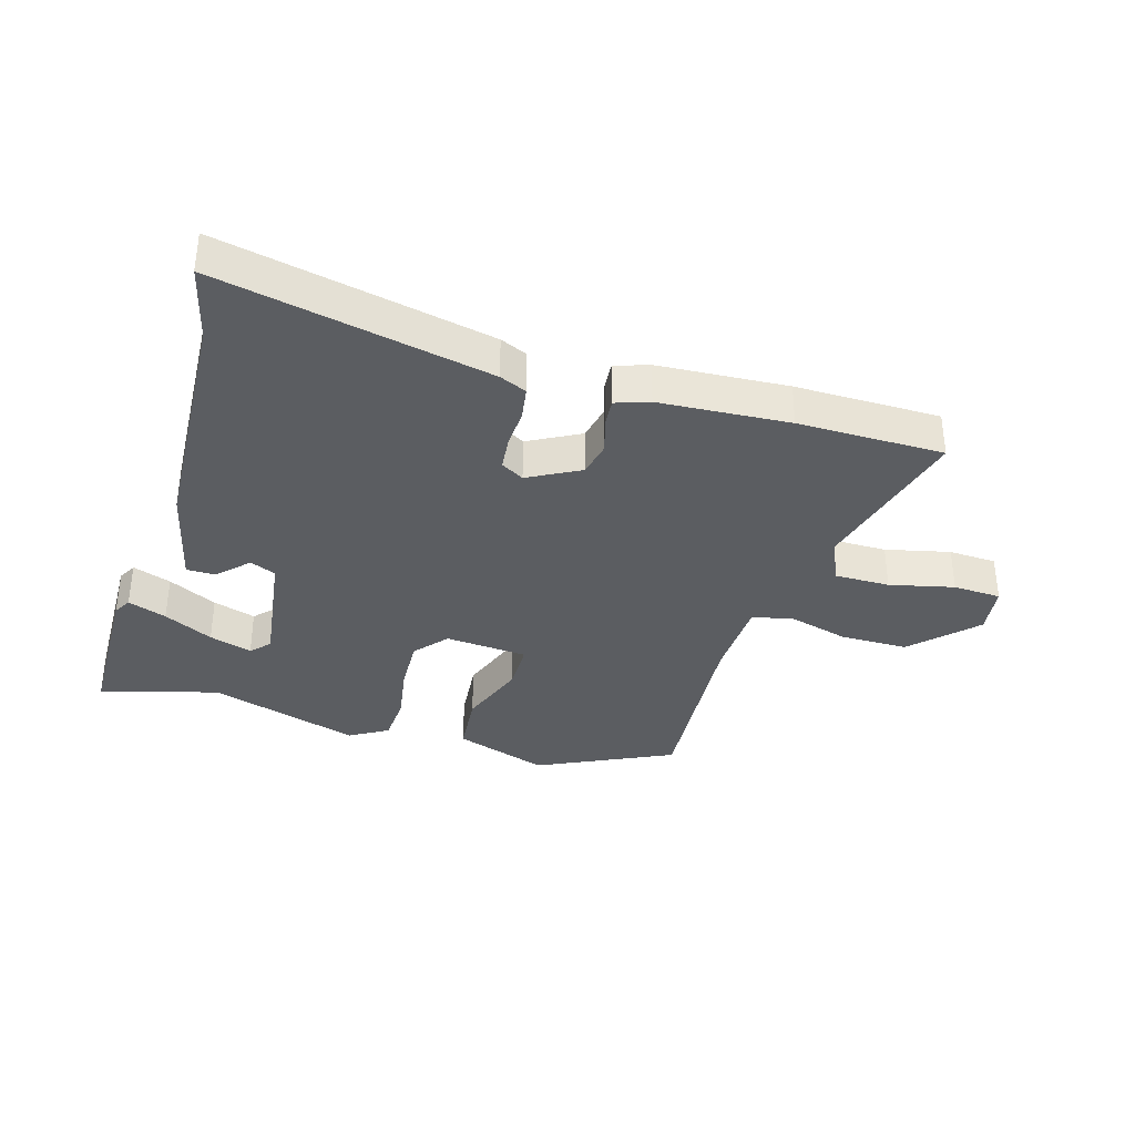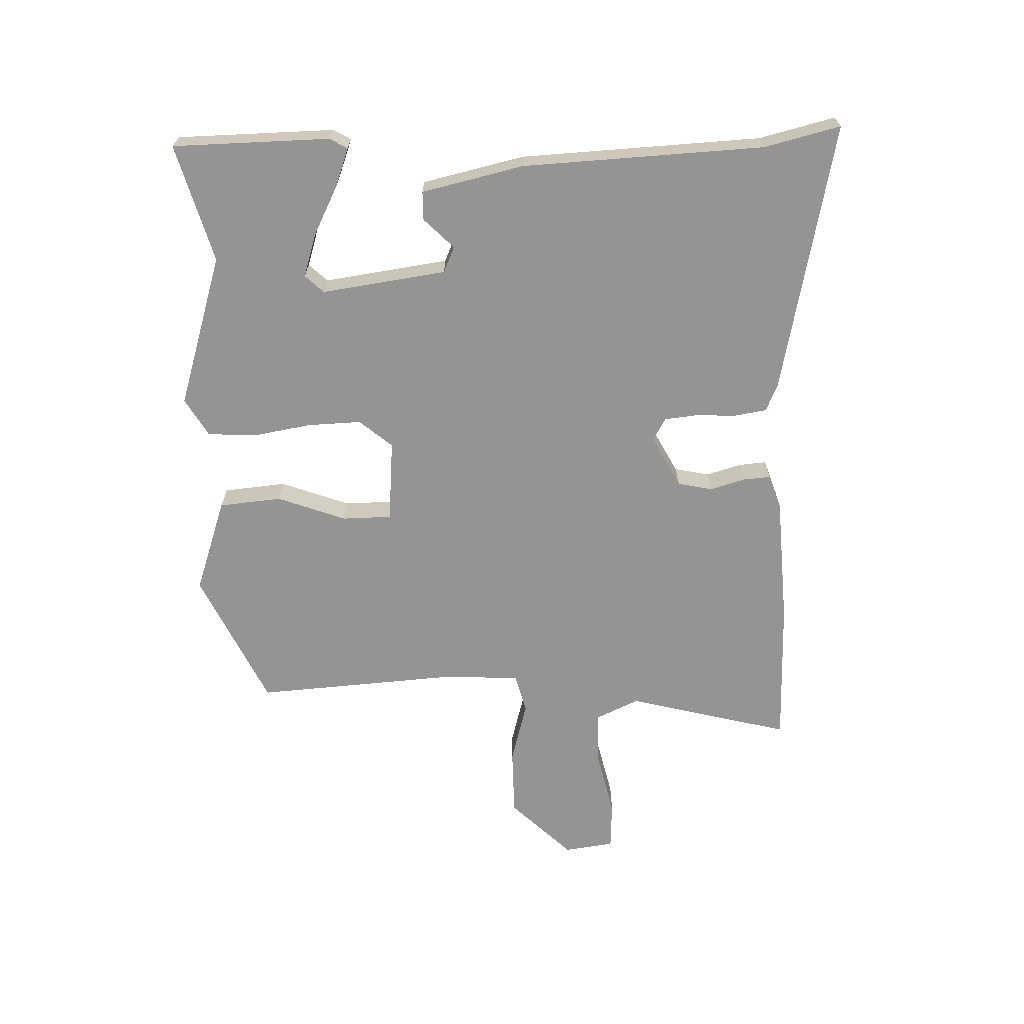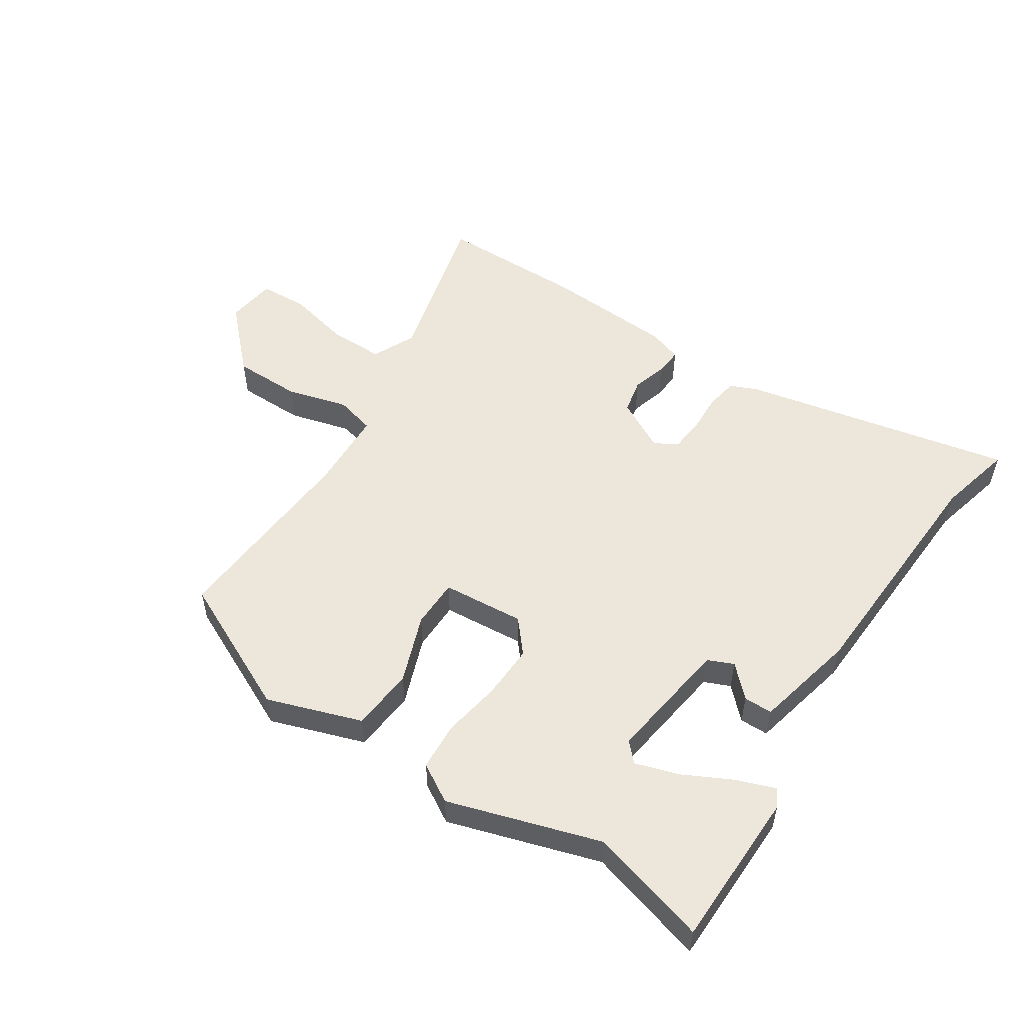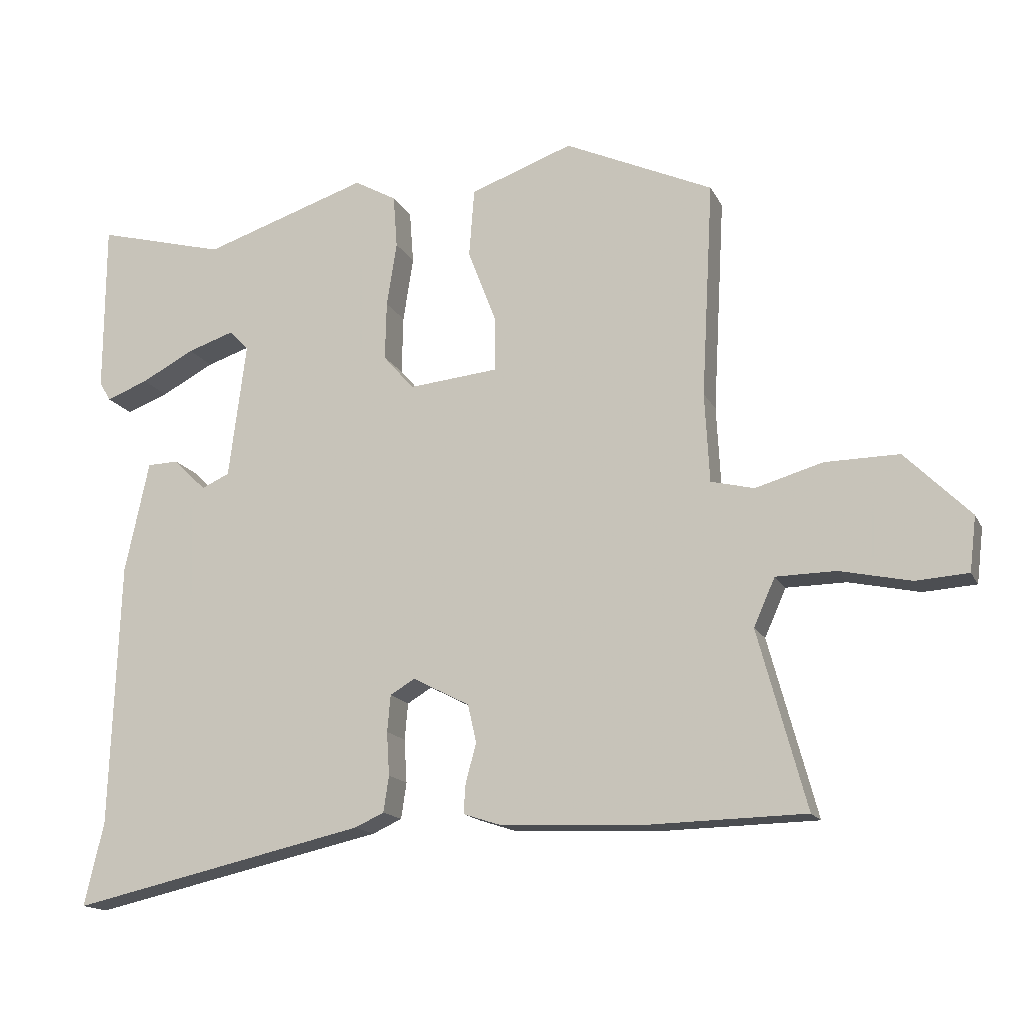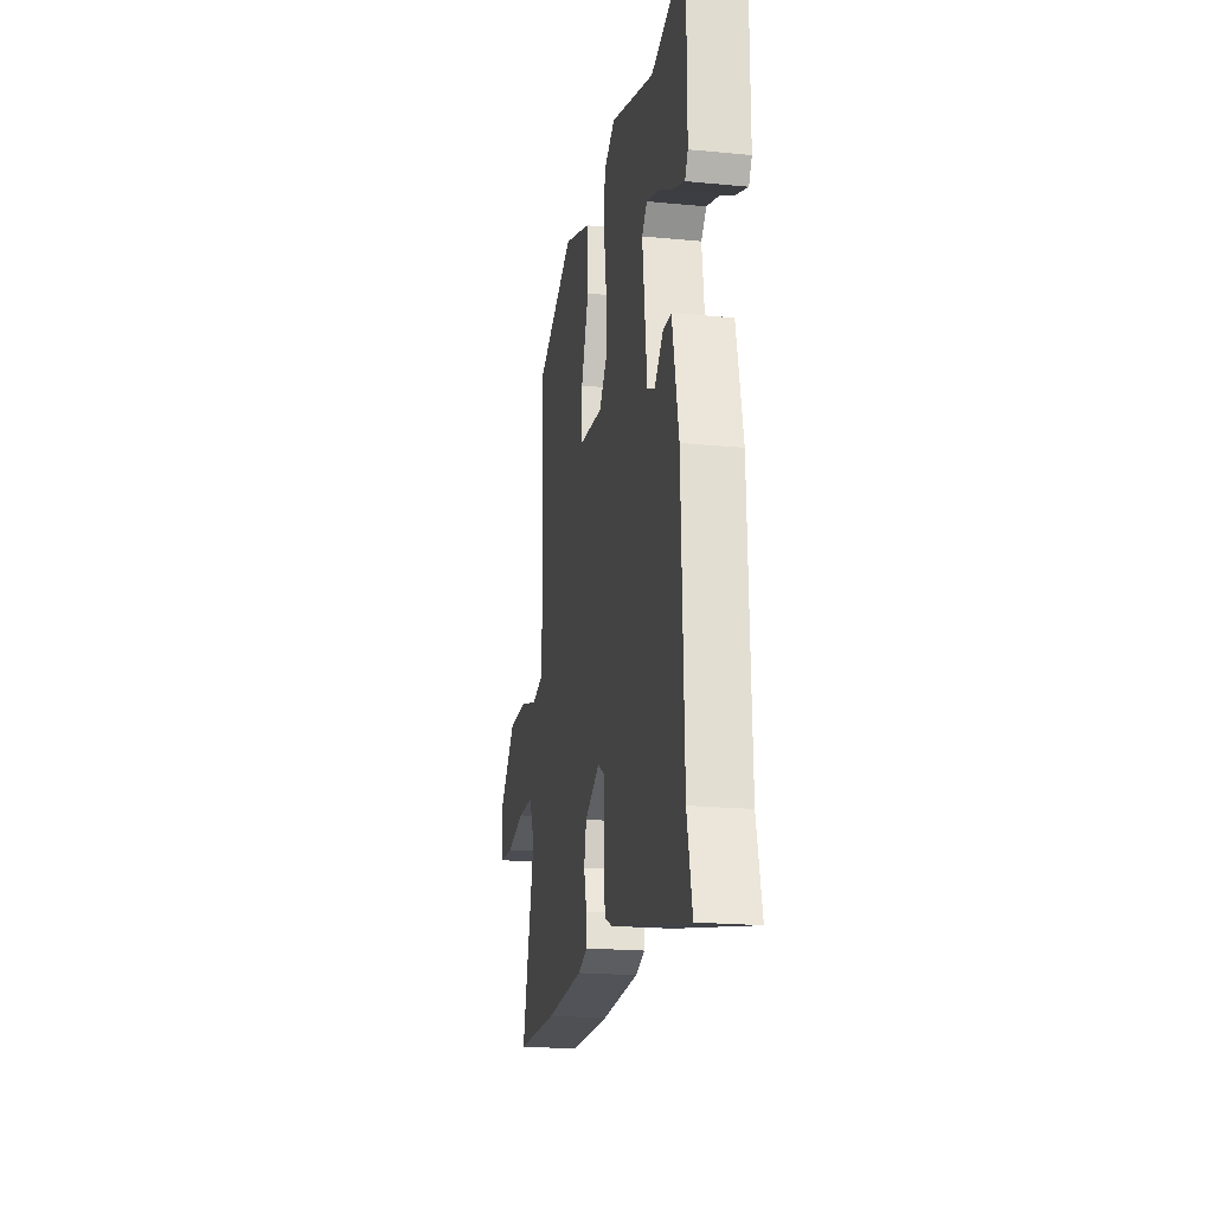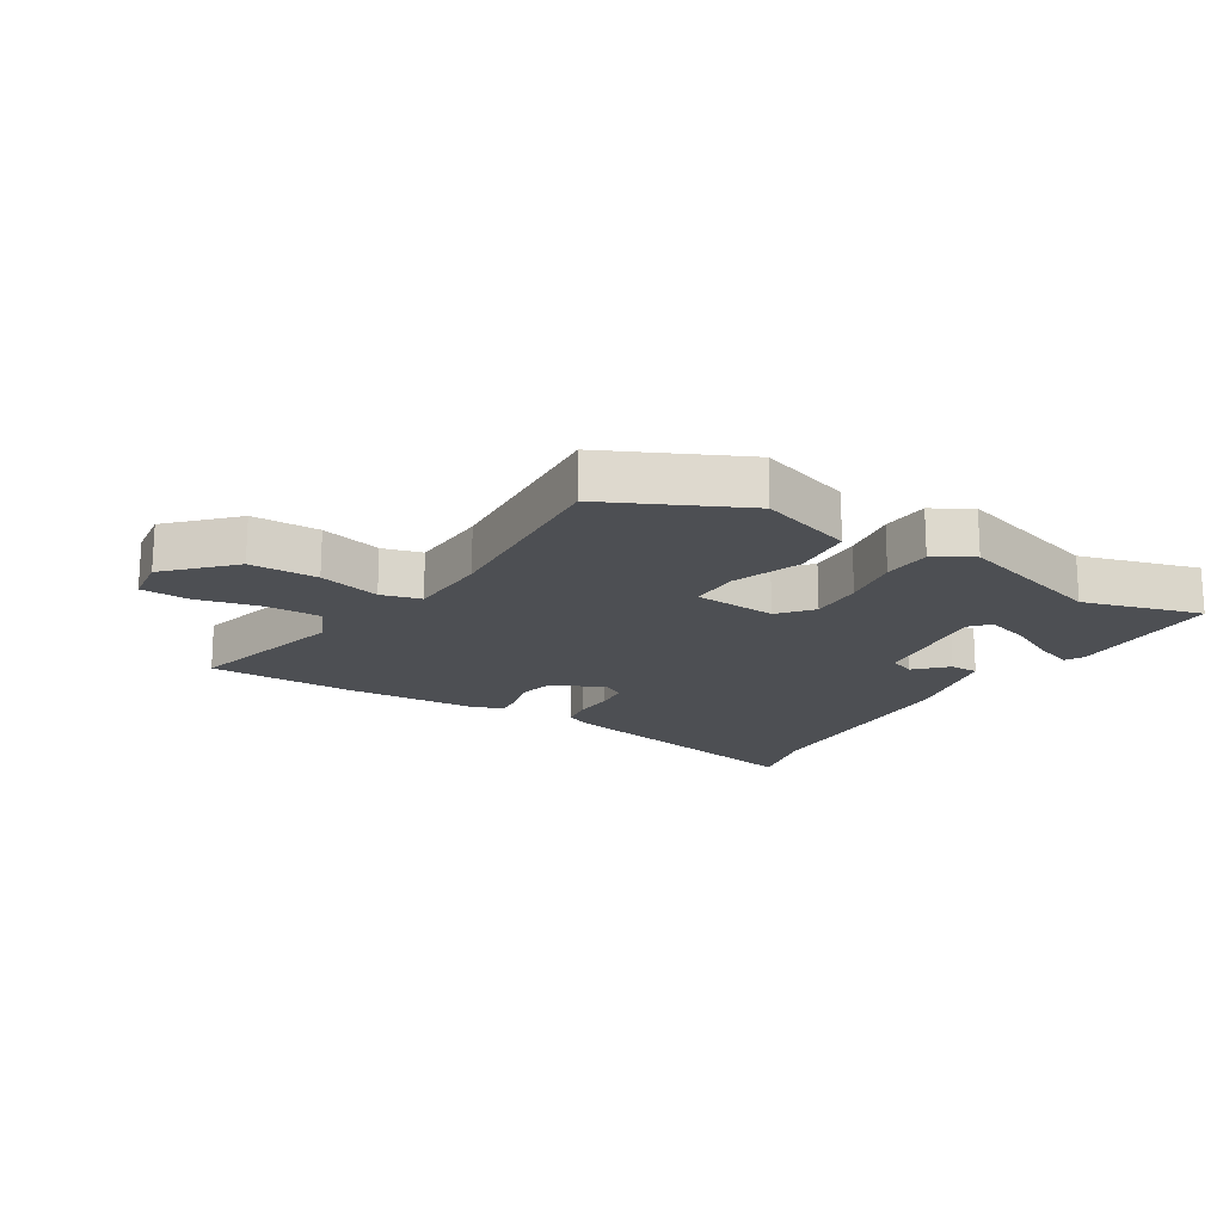
<metadata>
{"format":"obj","ext":"obj","renderer":"f3d","projection":"perspective","resolution":1024,"background":"white","views":[{"elev":-35.4,"azim":164.3,"up":"+Y"},{"elev":-67.1,"azim":92.5,"up":"+Y"},{"elev":53.3,"azim":34.1,"up":"+Y"},{"elev":-15.6,"azim":-160.9,"up":"+Z"},{"elev":-19.9,"azim":79.9,"up":"+Z"},{"elev":-17.7,"azim":-30.8,"up":"+Y"}]}
</metadata>
<code>
v -0.362 0.07 -0.503
v -0.601 0.07 -0.498
v -0.529 0.07 -0.232
v -0.561 0.07 -0.16
v -0.651 0.07 -0.159
v -0.757 0.07 -0.182
v -0.836 0.07 -0.177
v -0.846 0.07 -0.095
v -0.748 0.07 0.003
v -0.637 0.07 0.002
v -0.536 0.07 -0.027
v -0.471 0.07 -0.011
v -0.464 0.07 0.123
v -0.482 0.07 0.447
v -0.259 0.07 0.549
v -0.105 0.07 0.494
v -0.097 0.07 0.391
v -0.14 0.07 0.279
v -0.14 0.07 0.198
v -0.005 0.07 0.185
v 0.041 0.07 0.238
v 0.039 0.07 0.326
v 0.024 0.07 0.423
v 0.03 0.07 0.502
v 0.093 0.07 0.538
v 0.341 0.07 0.457
v 0.535 0.07 0.509
v 0.536 0.07 0.251
v 0.519 0.07 0.222
v 0.456 0.07 0.246
v 0.376 0.07 0.288
v 0.306 0.07 0.311
v 0.277 0.07 0.281
v 0.303 0.07 0.076
v 0.345 0.07 0.057
v 0.394 0.07 0.105
v 0.441 0.07 0.104
v 0.477 0.07 -0.064
v 0.491 0.07 -0.461
v 0.52 0.07 -0.586
v 0.076 0.07 -0.487
v 0.032 0.07 -0.467
v 0.024 0.07 -0.413
v 0.028 0.07 -0.348
v 0.023 0.07 -0.293
v -0.014 0.07 -0.271
v -0.099 0.07 -0.315
v -0.112 0.07 -0.372
v -0.096 0.07 -0.43
v -0.093 0.07 -0.475
v -0.148 0.07 -0.493
v -0.362 0 -0.503
v -0.601 0 -0.498
v -0.529 0 -0.232
v -0.561 0 -0.16
v -0.651 0 -0.159
v -0.757 0 -0.182
v -0.836 0 -0.177
v -0.846 0 -0.095
v -0.748 0 0.003
v -0.637 0 0.002
v -0.536 0 -0.027
v -0.471 0 -0.011
v -0.464 0 0.123
v -0.482 0 0.447
v -0.259 0 0.549
v -0.105 0 0.494
v -0.097 0 0.391
v -0.14 0 0.279
v -0.14 0 0.198
v -0.005 0 0.185
v 0.041 0 0.238
v 0.039 0 0.326
v 0.024 0 0.423
v 0.03 0 0.502
v 0.093 0 0.538
v 0.341 0 0.457
v 0.535 0 0.509
v 0.536 0 0.251
v 0.519 0 0.222
v 0.456 0 0.246
v 0.376 0 0.288
v 0.306 0 0.311
v 0.277 0 0.281
v 0.303 0 0.076
v 0.345 0 0.057
v 0.394 0 0.105
v 0.441 0 0.104
v 0.477 0 -0.064
v 0.491 0 -0.461
v 0.52 0 -0.586
v 0.076 0 -0.487
v 0.032 0 -0.467
v 0.024 0 -0.413
v 0.028 0 -0.348
v 0.023 0 -0.293
v -0.014 0 -0.271
v -0.099 0 -0.315
v -0.112 0 -0.372
v -0.096 0 -0.43
v -0.093 0 -0.475
v -0.148 0 -0.493
f 48 49 50 51
f 47 48 51 1
f 41 42 43 44
f 39 40 41 44
f 39 44 45
f 38 39 45 46
f 35 36 37 38
f 34 35 38 46
f 28 29 30 31
f 26 27 28 31
f 26 31 32
f 25 26 32 33
f 22 23 24 25
f 21 22 25 33
f 15 16 17 18
f 13 14 15 18
f 12 13 18 19
f 8 9 10 11
f 6 7 8 11
f 5 6 11 12
f 4 5 12 19
f 47 1 2 3
f 20 21 33 34
f 20 34 46 47
f 19 20 47
f 3 4 19 47
f 102 101 100 99
f 52 102 99 98
f 95 94 93 92
f 95 92 91 90
f 96 95 90
f 97 96 90 89
f 89 88 87 86
f 97 89 86 85
f 82 81 80 79
f 82 79 78 77
f 83 82 77
f 84 83 77 76
f 76 75 74 73
f 84 76 73 72
f 69 68 67 66
f 69 66 65 64
f 70 69 64 63
f 62 61 60 59
f 62 59 58 57
f 63 62 57 56
f 70 63 56 55
f 54 53 52 98
f 85 84 72 71
f 98 97 85 71
f 98 71 70
f 98 70 55 54
f 1 52 53 2
f 2 53 54 3
f 3 54 55 4
f 4 55 56 5
f 5 56 57 6
f 6 57 58 7
f 7 58 59 8
f 8 59 60 9
f 9 60 61 10
f 10 61 62 11
f 11 62 63 12
f 12 63 64 13
f 13 64 65 14
f 14 65 66 15
f 15 66 67 16
f 16 67 68 17
f 17 68 69 18
f 18 69 70 19
f 19 70 71 20
f 20 71 72 21
f 21 72 73 22
f 22 73 74 23
f 23 74 75 24
f 24 75 76 25
f 25 76 77 26
f 26 77 78 27
f 27 78 79 28
f 28 79 80 29
f 29 80 81 30
f 30 81 82 31
f 31 82 83 32
f 32 83 84 33
f 33 84 85 34
f 34 85 86 35
f 35 86 87 36
f 36 87 88 37
f 37 88 89 38
f 38 89 90 39
f 39 90 91 40
f 40 91 92 41
f 41 92 93 42
f 42 93 94 43
f 43 94 95 44
f 44 95 96 45
f 45 96 97 46
f 46 97 98 47
f 47 98 99 48
f 48 99 100 49
f 49 100 101 50
f 50 101 102 51
f 51 102 52 1

</code>
